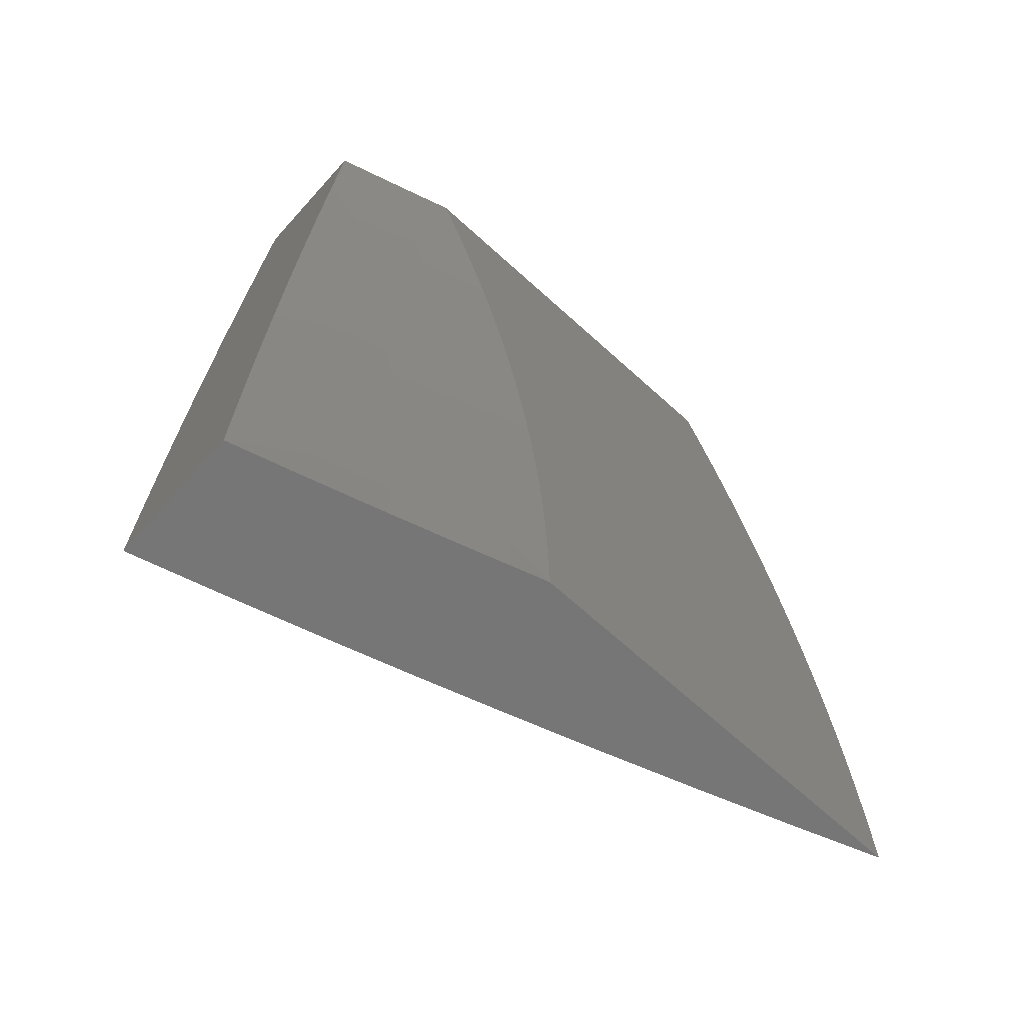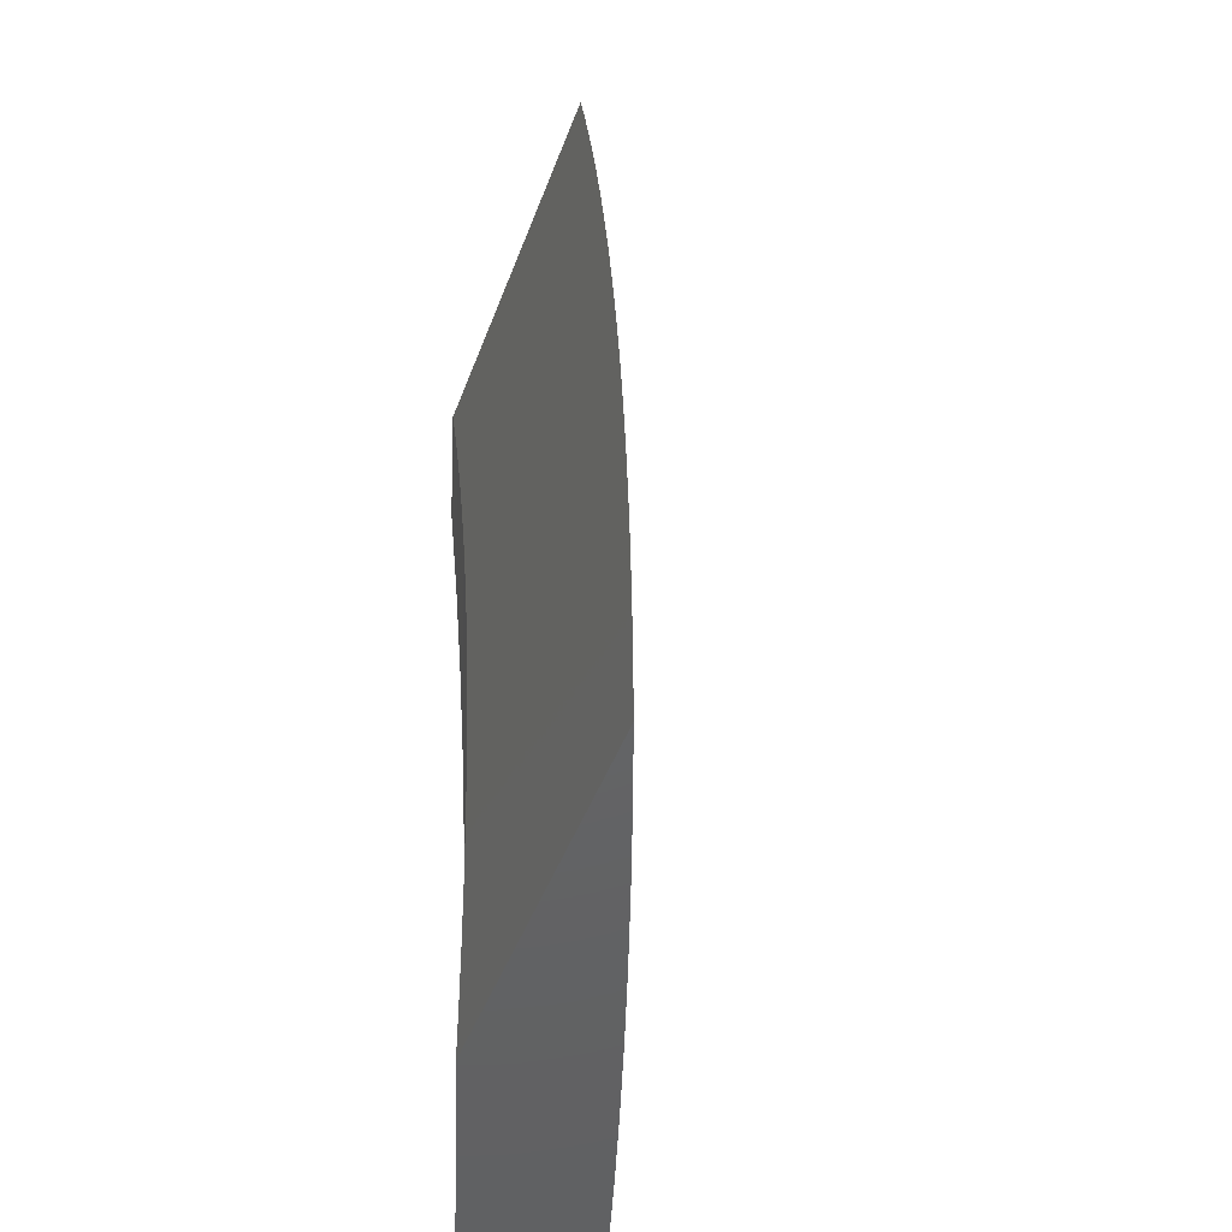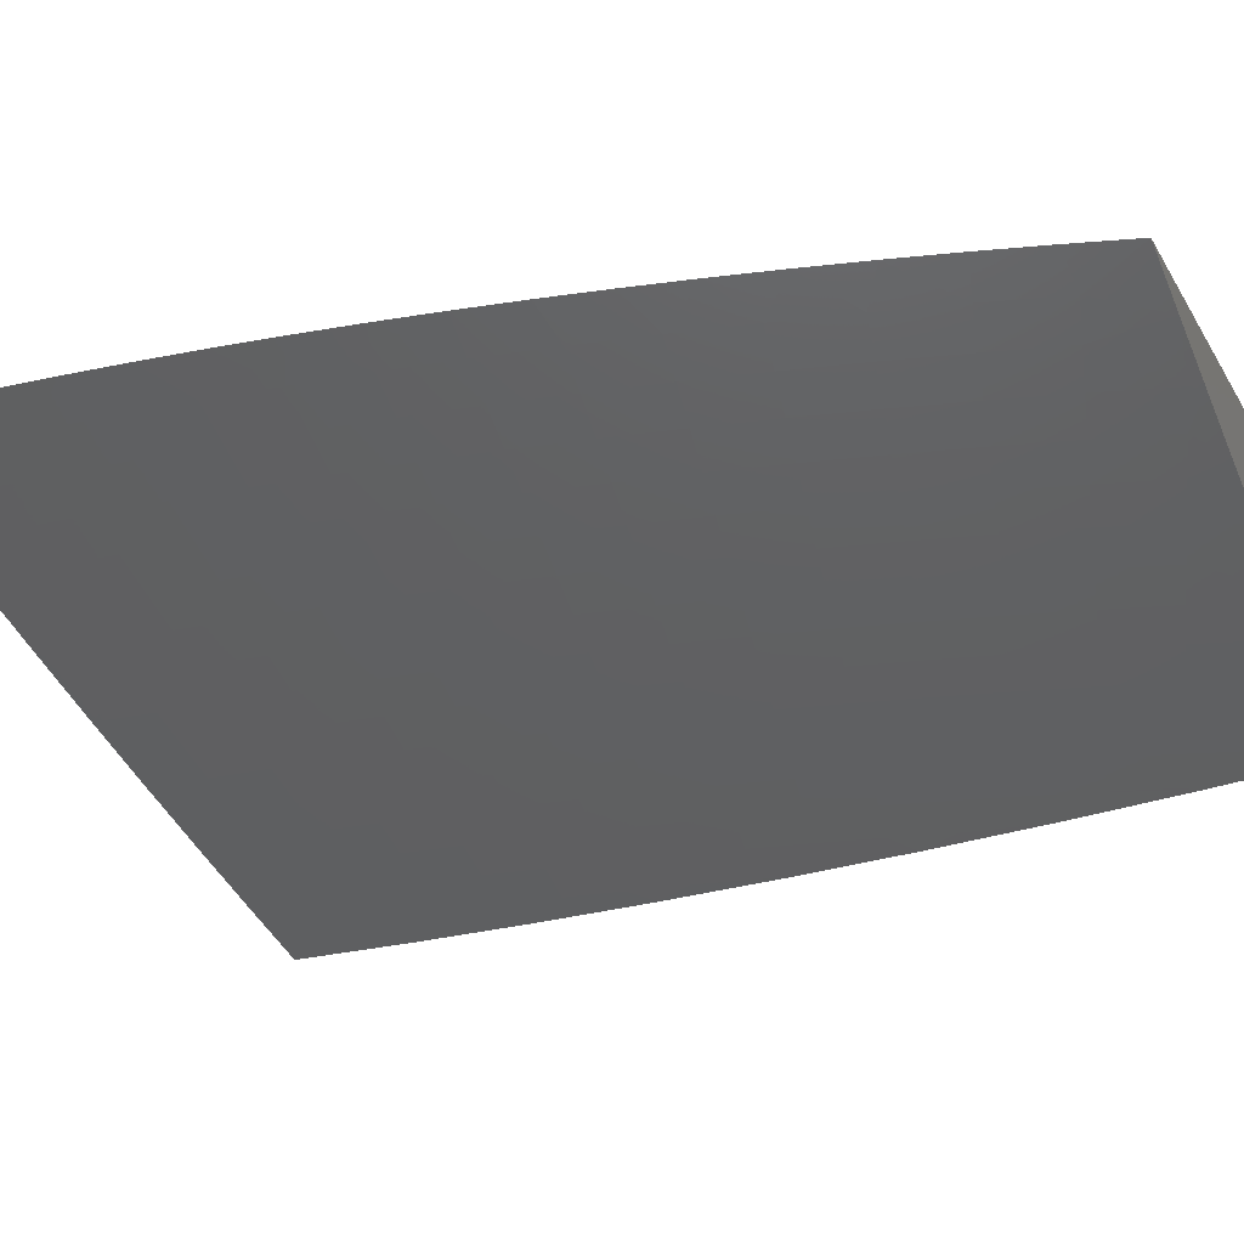
<metadata>
{"format":"stl","ext":"stl","renderer":"f3d","projection":"perspective","resolution":1024,"background":"white","views":[{"elev":-68.9,"azim":-42.1,"up":"+Y"},{"elev":-46.1,"azim":70.3,"up":"+Y"},{"elev":-23.8,"azim":113.9,"up":"+Z"}]}
</metadata>
<code>
# stl→obj: 333 verts, 662 faces
v 3.507 1 -11.02
v 3.578 1 -11
v 3.549 0.9395 -11.02
v 3.596 0.9391 -11
v 3.568 0.8659 -11.02
v 3.612 0.8779 -11
v 3.627 0.8164 -11
v 3.586 0.7924 -11.02
v 3.641 0.7547 -11
v 3.602 0.7189 -11.02
v 3.654 0.6927 -11
v 3.617 0.6456 -11.02
v 3.665 0.6304 -11
v 3.63 0.5725 -11.02
v 3.676 0.5679 -11
v 3.641 0.4991 -11.02
v 3.686 0.5052 -11
v 3.694 0.4423 -11
v 3.651 0.4271 -11.02
v 3.701 0.3793 -11
v 3.659 0.3548 -11.02
v 3.708 0.3162 -11
v 3.665 0.2829 -11.02
v 3.713 0.2531 -11
v 3.67 0.2115 -11.02
v 3.717 0.1898 -11
v 3.674 0.1405 -11.02
v 3.719 0.1266 -11
v 3.676 0.06998 -11.02
v 3.721 0.0633 -11
v 3.722 0 -11
v 3.632 0 -11.03
v 3.631 0.06913 -11.03
v 3.629 0.1388 -11.03
v 3.625 0.2089 -11.03
v 3.62 0.2795 -11.03
v 3.614 0.3505 -11.03
v 3.606 0.4218 -11.03
v 3.597 0.493 -11.03
v 3.585 0.5655 -11.03
v 3.573 0.6377 -11.03
v 3.558 0.7101 -11.03
v 3.542 0.7827 -11.03
v 3.525 0.8553 -11.03
v 3.506 0.928 -11.03
v 3.441 0.9883 -11.05
v 3.435 1 -11.05
v 3.398 0.9759 -11.06
v 3.363 1 -11.07
v 3.355 0.9634 -11.08
v 3.312 0.951 -11.09
v 3.332 0.8819 -11.09
v 3.288 0.8704 -11.11
v 3.306 0.8022 -11.11
v 3.262 0.7916 -11.12
v 3.279 0.7244 -11.12
v 3.235 0.7146 -11.14
v 3.249 0.6484 -11.14
v 3.205 0.6396 -11.15
v 3.218 0.5744 -11.15
v 3.173 0.5664 -11.17
v 3.185 0.5023 -11.17
v 3.14 0.4953 -11.18
v 3.15 0.4321 -11.18
v 3.105 0.426 -11.19
v 3.113 0.3642 -11.19
v 3.068 0.3589 -11.21
v 3.075 0.2982 -11.21
v 3.03 0.2939 -11.22
v 3.036 0.2343 -11.22
v 3 0.2505 -11.23
v 3.04 0.1752 -11.22
v 3 0.1253 -11.23
v 3.043 0.1164 -11.22
v 3.045 0.05796 -11.22
v 3.088 0.1181 -11.21
v 3.09 0.05882 -11.21
v 3.133 0.1198 -11.19
v 3.135 0.05968 -11.19
v 3.178 0.1215 -11.18
v 3.18 0.06054 -11.18
v 3.223 0.1233 -11.17
v 3.225 0.0614 -11.17
v 3.268 0.125 -11.15
v 3.27 0.06226 -11.15
v 3.314 0.1267 -11.14
v 3.315 0.06312 -11.14
v 3.359 0.1284 -11.12
v 3.361 0.06398 -11.12
v 3.404 0.1302 -11.11
v 3.406 0.06484 -11.11
v 3.449 0.1319 -11.09
v 3.451 0.06569 -11.09
v 3.494 0.1336 -11.08
v 3.496 0.06655 -11.08
v 3.539 0.1353 -11.06
v 3.541 0.06741 -11.06
v 3.584 0.1371 -11.05
v 3.586 0.06827 -11.05
v 3.543 0 -11.06
v 3.453 0 -11.09
v 3.363 0 -11.12
v 3.273 0 -11.15
v 3.182 0 -11.18
v 3.091 0 -11.21
v 3 0 -11.23
v 3 0.3756 -11.22
v 3.024 0.3537 -11.22
v 3.06 0.4199 -11.21
v 3.096 0.4882 -11.19
v 3.129 0.5585 -11.18
v 3.161 0.6307 -11.17
v 3.191 0.7049 -11.15
v 3.219 0.781 -11.14
v 3.244 0.8589 -11.12
v 3.268 0.9386 -11.11
v 3.29 1 -11.1
v 3.016 0.4138 -11.22
v 3 0.5007 -11.22
v 3.006 0.4742 -11.22
v 3.051 0.4812 -11.21
v 3.04 0.5426 -11.21
v 3 0.6257 -11.21
v 3.028 0.6043 -11.21
v 3.014 0.666 -11.21
v 3.058 0.6757 -11.19
v 3.043 0.7384 -11.19
v 3.087 0.7491 -11.18
v 3.07 0.8128 -11.18
v 3.114 0.8243 -11.17
v 3.095 0.8889 -11.17
v 3.138 0.9013 -11.15
v 3.118 0.9667 -11.15
v 3.161 0.98 -11.14
v 3.146 1 -11.14
v 3.204 0.9934 -11.12
v 3.218 1 -11.12
v 3.225 0.9262 -11.12
v 3 0.7506 -11.2
v 3.027 0.8012 -11.19
v 3 0.8754 -11.19
v 3.008 0.864 -11.19
v 3.052 0.8764 -11.18
v 3.032 0.94 -11.18
v 3 1 -11.18
v 3.073 1 -11.16
v 3.075 0.9534 -11.17
v 3.462 0.9165 -11.05
v 3.419 0.905 -11.06
v 3.375 0.8935 -11.08
v 3.481 0.8447 -11.05
v 3.498 0.773 -11.05
v 3.514 0.7013 -11.05
v 3.528 0.6298 -11.05
v 3.541 0.5585 -11.05
v 3.552 0.487 -11.05
v 3.561 0.4166 -11.05
v 3.569 0.3461 -11.05
v 3.576 0.276 -11.05
v 3.58 0.2063 -11.05
v 3.437 0.8341 -11.06
v 3.455 0.7632 -11.06
v 3.47 0.6925 -11.06
v 3.484 0.6219 -11.06
v 3.496 0.5515 -11.06
v 3.507 0.4809 -11.06
v 3.517 0.4114 -11.06
v 3.524 0.3418 -11.06
v 3.531 0.2725 -11.06
v 3.535 0.2037 -11.06
v 3.394 0.8235 -11.08
v 3.411 0.7535 -11.08
v 3.426 0.6837 -11.08
v 3.44 0.614 -11.08
v 3.452 0.5444 -11.08
v 3.463 0.4748 -11.08
v 3.472 0.4061 -11.08
v 3.479 0.3374 -11.08
v 3.486 0.2691 -11.08
v 3.49 0.2011 -11.08
v 3.35 0.8129 -11.09
v 3.367 0.7438 -11.09
v 3.382 0.6749 -11.09
v 3.395 0.6061 -11.09
v 3.407 0.5374 -11.09
v 3.418 0.4687 -11.09
v 3.427 0.4009 -11.09
v 3.435 0.3331 -11.09
v 3.441 0.2656 -11.09
v 3.445 0.1985 -11.09
v 3.201 0.8474 -11.14
v 3.182 0.9137 -11.14
v 3.157 0.8358 -11.15
v 3.175 0.7704 -11.15
v 3.131 0.7597 -11.17
v 3.323 0.7341 -11.11
v 3.293 0.6572 -11.12
v 3.262 0.5823 -11.14
v 3.229 0.5093 -11.15
v 3.195 0.4382 -11.17
v 3.158 0.3694 -11.18
v 3.12 0.3026 -11.19
v 3.081 0.2378 -11.21
v 3.147 0.6952 -11.17
v 3.102 0.6855 -11.18
v 3.338 0.666 -11.11
v 3.351 0.5981 -11.11
v 3.363 0.5304 -11.11
v 3.373 0.4626 -11.11
v 3.382 0.3957 -11.11
v 3.39 0.3287 -11.11
v 3.396 0.2621 -11.11
v 3.4 0.1959 -11.11
v 3.116 0.6219 -11.18
v 3.072 0.6131 -11.19
v 3.307 0.5902 -11.12
v 3.274 0.5163 -11.14
v 3.239 0.4443 -11.15
v 3.203 0.3747 -11.17
v 3.165 0.3069 -11.18
v 3.126 0.2413 -11.19
v 3.085 0.1778 -11.21
v 3.085 0.5506 -11.19
v 3.318 0.5234 -11.12
v 3.329 0.4565 -11.12
v 3.337 0.3904 -11.12
v 3.345 0.3244 -11.12
v 3.351 0.2587 -11.12
v 3.355 0.1933 -11.12
v 3.284 0.4504 -11.14
v 3.248 0.3799 -11.15
v 3.21 0.3113 -11.17
v 3.171 0.2448 -11.18
v 3.13 0.1804 -11.19
v 3.293 0.3852 -11.14
v 3.3 0.32 -11.14
v 3.306 0.2552 -11.14
v 3.31 0.1907 -11.14
v 3.255 0.3157 -11.15
v 3.216 0.2482 -11.17
v 3.175 0.183 -11.18
v 3.261 0.2517 -11.15
v 3.265 0.1882 -11.15
v 3.22 0.1856 -11.17
v 3.227 -1.094e-33 -11.02
v 3.302 0 -11
v 3.263 0.06212 -11.01
v 3.301 0.06352 -11
v 3.261 0.1247 -11.01
v 3.299 0.127 -11
v 3.258 0.1883 -11.01
v 3.296 0.1905 -11
v 3.256 0.2194 -11.01
v 3.291 0.2539 -11
v 3.254 0.251 -11.01
v 3.286 0.3173 -11
v 3.248 0.315 -11.01
v 3.279 0.3805 -11
v 3.241 0.3791 -11.01
v 3.27 0.4436 -11
v 3.232 0.4435 -11.01
v 3.261 0.5067 -11
v 3.222 0.5082 -11.01
v 3.25 0.5694 -11
v 3.211 0.5731 -11.01
v 3.238 0.6319 -11
v 3.198 0.6382 -11.01
v 3.224 0.6941 -11
v 3.184 0.7034 -11.01
v 3.21 0.756 -11
v 3.168 0.7687 -11.01
v 3.194 0.8175 -11
v 3.151 0.834 -11.01
v 3.177 0.8787 -11
v 3.132 0.8993 -11.01
v 3.159 0.9396 -11
v 3.111 0.9646 -11.01
v 3.139 1 -11
v 3.07 1 -11.02
v 3.075 0.9535 -11.02
v 3 1 -11.04
v 3.003 0.9312 -11.05
v 3 0.8754 -11.05
v 3.023 0.8682 -11.05
v 3.041 0.8051 -11.05
v 3.114 0.8244 -11.02
v 3.131 0.7598 -11.02
v 3 0.7506 -11.06
v 3.058 0.742 -11.05
v 3.147 0.6953 -11.02
v 3.073 0.679 -11.05
v 3 0.6257 -11.07
v 3.087 0.6161 -11.05
v 3.013 0.6013 -11.07
v 3.1 0.5533 -11.05
v 3.025 0.54 -11.07
v 3.111 0.4906 -11.05
v 3.036 0.4789 -11.07
v 3.12 0.4282 -11.05
v 3.046 0.4179 -11.07
v 3.129 0.366 -11.05
v 3.054 0.3572 -11.07
v 3.135 0.3041 -11.05
v 3.06 0.2968 -11.07
v 3.066 0.2366 -11.07
v 3 0.2504 -11.09
v 3.068 0.2067 -11.07
v 3 0.1252 -11.09
v 3.07 0.177 -11.07
v 3.073 0.1175 -11.07
v 3.148 0.1204 -11.05
v 3.15 0.05997 -11.05
v 3.226 0.06141 -11.02
v 3.151 -9.726e-34 -11.05
v 3 0.5006 -11.08
v 3 0.3755 -11.08
v 3.075 0.05854 -11.07
v 3 0 -11.09
v 3.076 -3.647e-34 -11.07
v 3.224 0.1233 -11.02
v 3.221 0.186 -11.02
v 3.219 0.2169 -11.02
v 3.145 0.1815 -11.05
v 3.143 0.2118 -11.05
v 3.216 0.2482 -11.02
v 3.141 0.2424 -11.05
v 3.211 0.3113 -11.02
v 3.203 0.3747 -11.02
v 3.195 0.4384 -11.02
v 3.185 0.5023 -11.02
v 3.174 0.5665 -11.02
v 3.161 0.6308 -11.02
v 3.095 0.889 -11.02
f 1 2 3
f 3 2 4
f 3 4 5
f 5 4 6
f 5 6 7
f 5 7 8
f 8 7 9
f 8 9 10
f 10 9 11
f 10 11 12
f 12 11 13
f 12 13 14
f 14 13 15
f 14 15 16
f 16 15 17
f 16 17 18
f 16 18 19
f 19 18 20
f 19 20 21
f 21 20 22
f 21 22 23
f 23 22 24
f 23 24 25
f 25 24 26
f 25 26 27
f 27 26 28
f 27 28 29
f 29 28 30
f 29 30 31
f 31 32 29
f 29 32 33
f 29 33 27
f 27 33 34
f 27 34 25
f 25 34 35
f 25 35 23
f 23 35 36
f 23 36 21
f 21 36 37
f 21 37 19
f 19 37 38
f 19 38 16
f 16 38 39
f 16 39 14
f 14 39 40
f 14 40 12
f 12 40 41
f 12 41 10
f 10 41 42
f 10 42 8
f 8 42 43
f 8 43 5
f 5 43 44
f 5 44 3
f 3 44 45
f 3 45 1
f 1 45 46
f 1 46 47
f 47 46 48
f 47 48 49
f 49 48 50
f 49 50 51
f 51 50 52
f 51 52 53
f 53 52 54
f 53 54 55
f 55 54 56
f 55 56 57
f 57 56 58
f 57 58 59
f 59 58 60
f 59 60 61
f 61 60 62
f 61 62 63
f 63 62 64
f 63 64 65
f 65 64 66
f 65 66 67
f 67 66 68
f 67 68 69
f 69 68 70
f 69 70 71
f 71 70 72
f 71 72 73
f 73 72 74
f 73 74 75
f 75 74 76
f 75 76 77
f 77 76 78
f 77 78 79
f 79 78 80
f 79 80 81
f 81 80 82
f 81 82 83
f 83 82 84
f 83 84 85
f 85 84 86
f 85 86 87
f 87 86 88
f 87 88 89
f 89 88 90
f 89 90 91
f 91 90 92
f 91 92 93
f 93 92 94
f 93 94 95
f 95 94 96
f 95 96 97
f 97 96 98
f 97 98 99
f 99 98 34
f 99 34 33
f 33 32 99
f 99 32 100
f 99 100 97
f 97 100 95
f 100 101 95
f 95 101 93
f 93 101 91
f 91 101 102
f 91 102 89
f 89 102 87
f 102 103 87
f 87 103 85
f 85 103 83
f 83 103 104
f 83 104 81
f 81 104 79
f 104 105 79
f 79 105 77
f 77 105 75
f 75 105 106
f 75 106 73
f 71 107 69
f 69 107 108
f 69 108 67
f 67 108 109
f 67 109 65
f 65 109 110
f 65 110 63
f 63 110 111
f 63 111 61
f 61 111 112
f 61 112 59
f 59 112 113
f 59 113 57
f 57 113 114
f 57 114 55
f 55 114 115
f 55 115 53
f 53 115 116
f 53 116 51
f 51 116 117
f 51 117 49
f 108 107 118
f 118 107 119
f 118 119 120
f 120 119 121
f 120 121 118
f 118 121 109
f 118 109 108
f 121 119 122
f 122 119 123
f 122 123 124
f 124 123 125
f 124 125 126
f 126 125 127
f 126 127 128
f 128 127 129
f 128 129 130
f 130 129 131
f 130 131 132
f 132 131 133
f 132 133 134
f 134 133 135
f 134 135 136
f 136 135 137
f 136 137 138
f 138 137 116
f 138 116 115
f 123 139 125
f 125 139 127
f 127 139 140
f 140 139 141
f 140 141 142
f 142 141 143
f 142 143 140
f 140 143 129
f 140 129 127
f 143 141 144
f 144 141 145
f 144 145 146
f 135 133 146
f 146 133 147
f 146 147 144
f 144 147 143
f 137 117 116
f 45 148 46
f 46 148 149
f 46 149 48
f 48 149 150
f 48 150 50
f 50 150 52
f 148 45 151
f 151 45 44
f 151 44 152
f 152 44 43
f 152 43 153
f 153 43 42
f 153 42 154
f 154 42 41
f 154 41 155
f 155 41 40
f 155 40 156
f 156 40 39
f 156 39 157
f 157 39 38
f 157 38 158
f 158 38 37
f 158 37 159
f 159 37 36
f 159 36 160
f 160 36 35
f 160 35 98
f 98 35 34
f 149 148 161
f 161 148 151
f 161 151 162
f 162 151 152
f 162 152 163
f 163 152 153
f 163 153 164
f 164 153 154
f 164 154 165
f 165 154 155
f 165 155 166
f 166 155 156
f 166 156 167
f 167 156 157
f 167 157 168
f 168 157 158
f 168 158 169
f 169 158 159
f 169 159 170
f 170 159 160
f 170 160 96
f 96 160 98
f 150 149 171
f 171 149 161
f 171 161 172
f 172 161 162
f 172 162 173
f 173 162 163
f 173 163 174
f 174 163 164
f 174 164 175
f 175 164 165
f 175 165 176
f 176 165 166
f 176 166 177
f 177 166 167
f 177 167 178
f 178 167 168
f 178 168 179
f 179 168 169
f 179 169 180
f 180 169 170
f 180 170 94
f 94 170 96
f 52 150 181
f 181 150 171
f 181 171 182
f 182 171 172
f 182 172 183
f 183 172 173
f 183 173 184
f 184 173 174
f 184 174 185
f 185 174 175
f 185 175 186
f 186 175 176
f 186 176 187
f 187 176 177
f 187 177 188
f 188 177 178
f 188 178 189
f 189 178 179
f 189 179 190
f 190 179 180
f 190 180 92
f 92 180 94
f 115 191 138
f 138 191 192
f 138 192 136
f 136 192 134
f 191 193 192
f 192 193 132
f 192 132 134
f 115 114 191
f 191 114 194
f 191 194 193
f 193 194 195
f 193 195 130
f 130 195 128
f 193 130 132
f 131 129 143
f 133 131 147
f 147 131 143
f 52 181 54
f 54 181 196
f 54 196 56
f 56 196 197
f 56 197 58
f 58 197 198
f 58 198 60
f 60 198 199
f 60 199 62
f 62 199 200
f 62 200 64
f 64 200 201
f 64 201 66
f 66 201 202
f 66 202 68
f 68 202 203
f 68 203 70
f 70 203 72
f 196 181 182
f 114 113 194
f 194 113 204
f 194 204 195
f 195 204 205
f 195 205 128
f 128 205 126
f 196 182 206
f 206 182 183
f 206 183 207
f 207 183 184
f 207 184 208
f 208 184 185
f 208 185 209
f 209 185 186
f 209 186 210
f 210 186 187
f 210 187 211
f 211 187 188
f 211 188 212
f 212 188 189
f 212 189 213
f 213 189 190
f 213 190 90
f 90 190 92
f 113 112 204
f 204 112 214
f 204 214 205
f 205 214 215
f 205 215 126
f 126 215 124
f 196 206 197
f 197 206 216
f 197 216 198
f 198 216 217
f 198 217 199
f 199 217 218
f 199 218 200
f 200 218 219
f 200 219 201
f 201 219 220
f 201 220 202
f 202 220 221
f 202 221 203
f 203 221 222
f 203 222 72
f 72 222 74
f 216 206 207
f 112 111 214
f 214 111 223
f 214 223 215
f 215 223 122
f 215 122 124
f 216 207 224
f 224 207 208
f 224 208 225
f 225 208 209
f 225 209 226
f 226 209 210
f 226 210 227
f 227 210 211
f 227 211 228
f 228 211 212
f 228 212 229
f 229 212 213
f 229 213 88
f 88 213 90
f 121 122 223
f 121 223 110
f 110 223 111
f 216 224 217
f 217 224 230
f 217 230 218
f 218 230 231
f 218 231 219
f 219 231 232
f 219 232 220
f 220 232 233
f 220 233 221
f 221 233 234
f 221 234 222
f 222 234 76
f 222 76 74
f 230 224 225
f 109 121 110
f 230 225 235
f 235 225 226
f 235 226 236
f 236 226 227
f 236 227 237
f 237 227 228
f 237 228 238
f 238 228 229
f 238 229 86
f 86 229 88
f 230 235 231
f 231 235 239
f 231 239 232
f 232 239 240
f 232 240 233
f 233 240 241
f 233 241 234
f 234 241 78
f 234 78 76
f 239 235 236
f 239 236 242
f 242 236 237
f 242 237 243
f 243 237 238
f 243 238 84
f 84 238 86
f 239 242 240
f 240 242 244
f 240 244 241
f 241 244 80
f 241 80 78
f 244 242 243
f 84 82 243
f 243 82 244
f 82 80 244
f 245 246 247
f 247 246 248
f 247 248 249
f 249 248 250
f 249 250 251
f 251 250 252
f 251 252 253
f 253 252 254
f 253 254 255
f 255 254 256
f 255 256 257
f 257 256 258
f 257 258 259
f 259 258 260
f 259 260 261
f 261 260 262
f 261 262 263
f 263 262 264
f 263 264 265
f 265 264 266
f 265 266 267
f 267 266 268
f 267 268 269
f 269 268 270
f 269 270 271
f 271 270 272
f 271 272 273
f 273 272 274
f 273 274 275
f 275 274 276
f 275 276 277
f 277 276 278
f 277 278 279
f 277 279 280
f 280 279 281
f 280 281 282
f 282 281 283
f 282 283 284
f 284 283 285
f 284 285 286
f 286 285 287
f 286 287 271
f 271 287 269
f 283 288 285
f 285 288 289
f 285 289 287
f 287 289 290
f 287 290 269
f 269 290 267
f 289 288 291
f 291 288 292
f 291 292 293
f 293 292 294
f 293 294 295
f 295 294 296
f 295 296 297
f 297 296 298
f 297 298 299
f 299 298 300
f 299 300 301
f 301 300 302
f 301 302 303
f 303 302 304
f 303 304 305
f 305 304 306
f 305 306 307
f 307 306 308
f 307 308 309
f 309 308 310
f 309 310 311
f 311 310 312
f 311 312 313
f 313 312 314
f 313 314 245
f 292 315 294
f 294 315 296
f 296 315 298
f 298 315 316
f 298 316 300
f 300 316 302
f 302 316 304
f 304 316 306
f 310 308 317
f 317 308 318
f 317 318 319
f 317 319 312
f 312 319 314
f 313 245 247
f 313 247 320
f 320 247 249
f 320 249 321
f 321 249 251
f 321 251 322
f 322 251 253
f 322 253 255
f 310 317 312
f 313 320 311
f 311 320 323
f 311 323 309
f 309 323 307
f 323 320 321
f 323 321 324
f 324 321 322
f 324 322 325
f 325 322 255
f 325 255 257
f 323 324 307
f 307 324 326
f 307 326 305
f 305 326 303
f 326 324 325
f 326 325 327
f 327 325 257
f 327 257 328
f 328 257 259
f 328 259 329
f 329 259 261
f 329 261 330
f 330 261 263
f 330 263 331
f 331 263 265
f 331 265 332
f 332 265 267
f 332 267 290
f 301 303 327
f 327 303 326
f 301 327 328
f 299 301 328
f 299 328 329
f 297 299 329
f 297 329 330
f 295 297 330
f 295 330 331
f 293 295 331
f 293 331 332
f 291 293 332
f 291 332 290
f 289 291 290
f 271 273 286
f 286 273 333
f 286 333 284
f 284 333 282
f 273 275 333
f 333 275 280
f 333 280 282
f 277 280 275
f 106 105 318
f 318 105 104
f 318 104 103
f 318 103 319
f 319 103 102
f 319 102 314
f 314 102 101
f 314 101 245
f 245 101 246
f 246 101 100
f 246 100 32
f 32 31 246
f 31 30 246
f 246 30 248
f 248 30 28
f 248 28 250
f 250 28 26
f 250 26 24
f 250 24 252
f 252 24 22
f 252 22 254
f 254 22 20
f 254 20 256
f 256 20 18
f 256 18 17
f 256 17 258
f 258 17 15
f 258 15 260
f 260 15 13
f 260 13 11
f 260 11 262
f 262 11 9
f 262 9 264
f 264 9 7
f 264 7 266
f 266 7 6
f 266 6 4
f 266 4 268
f 268 4 2
f 268 2 270
f 270 2 272
f 272 2 274
f 274 2 276
f 276 2 278
f 141 292 145
f 145 292 288
f 145 288 283
f 141 139 292
f 292 139 315
f 315 139 123
f 315 123 316
f 316 123 119
f 316 119 306
f 306 119 107
f 306 107 71
f 306 71 308
f 308 71 73
f 308 73 318
f 318 73 106
f 283 281 145
f 2 1 278
f 278 1 47
f 278 47 49
f 278 49 279
f 279 49 117
f 279 117 281
f 281 117 137
f 281 137 135
f 135 146 281
f 281 146 145

</code>
